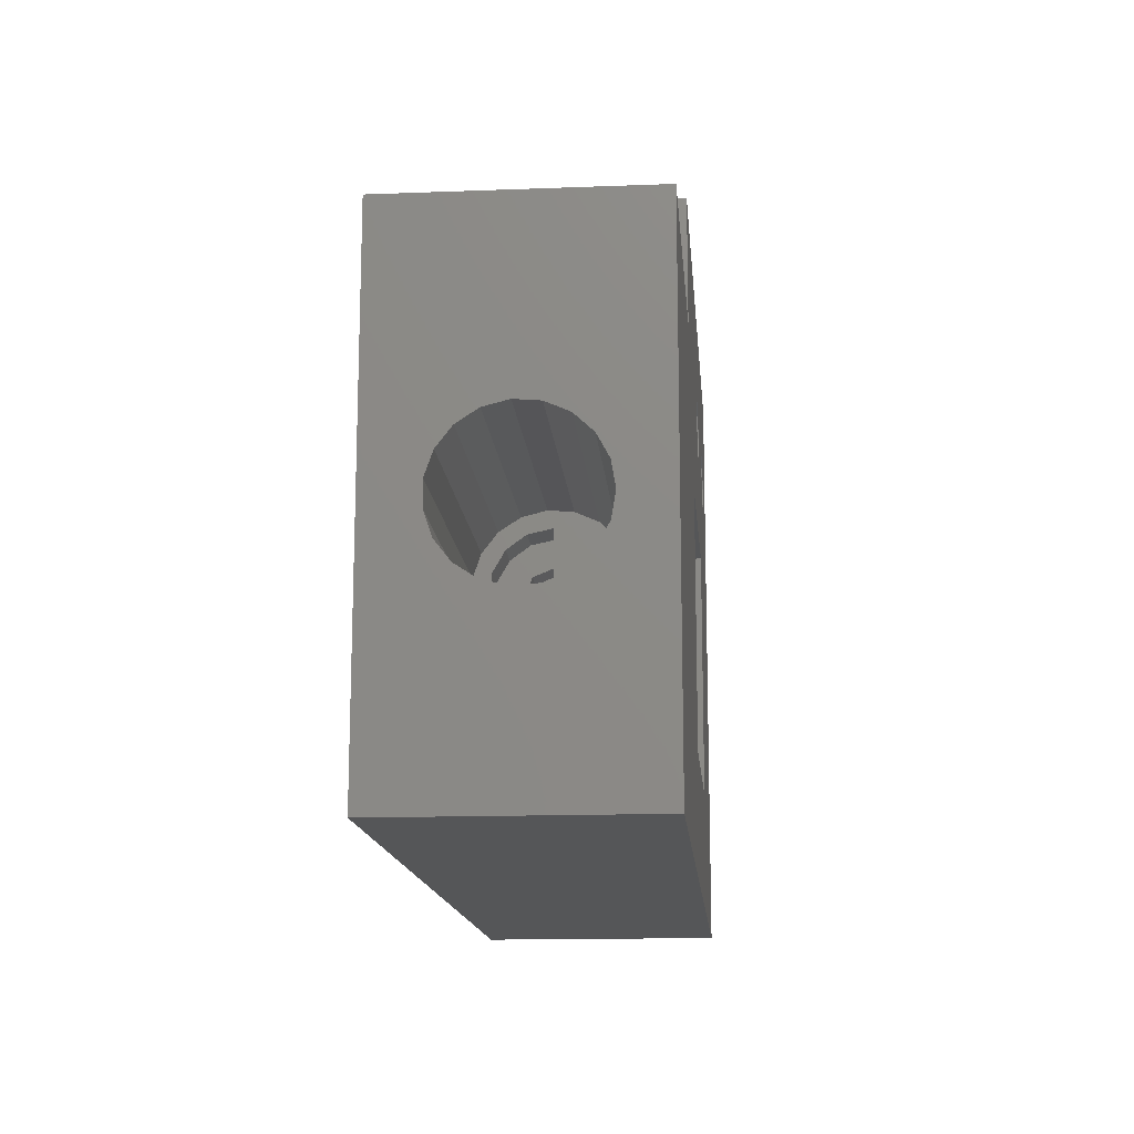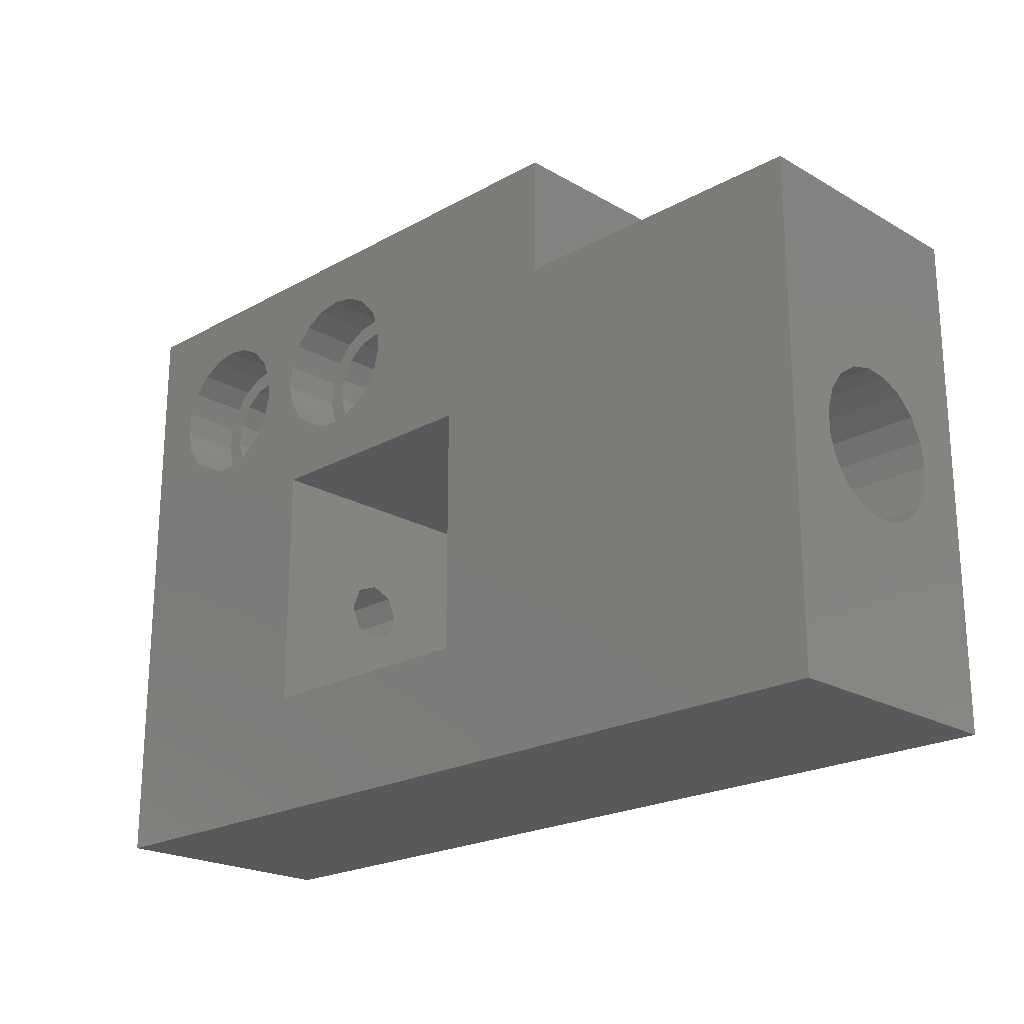
<metadata>
{"format":"stl","ext":"stl","renderer":"f3d","projection":"perspective","resolution":1024,"background":"white","views":[{"elev":-14.7,"azim":94.7,"up":"+Y"},{"elev":-21.5,"azim":44.5,"up":"+Y"}]}
</metadata>
<code>
# stl→obj: 370 verts, 756 faces
v -50 23.69 -14.83
v -50 40 -6.123e-15
v -50 40 -20
v -50 0 -1.225e-15
v -50 40 -1.225e-15
v -50 20.99 -4.182
v -50 19.01 -4.182
v -50 17.14 -4.823
v -50 15.59 -6.036
v -50 0 -20
v -50 14.02 -9.605
v -50 14.51 -7.69
v -50 14.98 -13.38
v -50 14.18 -11.57
v -50 22.86 -4.823
v -50 24.41 -6.036
v -50 16.31 -14.83
v -50 18.05 -15.77
v -50 20 -16.1
v -50 21.95 -15.77
v -50 25.02 -13.38
v -50 25.49 -7.69
v -50 25.98 -9.605
v -50 25.82 -11.57
v -40 0 0
v -42.86 34.72 -3.497e-16
v -40 34.08 0
v -40.99 34.08 -1.209e-16
v -44.41 35.94 -5.406e-16
v -45.98 39.5 -7.323e-16
v -45.49 37.59 -6.729e-16
v -45.94 40 -7.273e-16
v -40 0 -20
v -40 0 -4.899e-15
v 25 0 0
v 0 0 0
v 25 0 -20
v 2.449e-15 0 -20
v -42.49 40 -20
v -41.76 38.24 -20
v -40 37.51 -20
v -34.51 37.59 -4.226e-15
v -34.02 39.5 -4.166e-15
v -45.82 41.47 -5.611e-15
v -50 50 -6.123e-15
v -45.94 40 -5.626e-15
v -45.02 43.28 -5.514e-15
v -43.69 44.73 -5.35e-15
v -41.95 45.67 -5.137e-15
v -40 46 -4.899e-15
v -38.05 45.67 -4.66e-15
v -28.69 44.73 -3.513e-15
v -21.31 44.73 -2.61e-15
v -19.98 43.28 -2.446e-15
v 0 40 0
v -30.02 43.28 -3.677e-15
v -36.31 44.73 -4.447e-15
v -34.98 43.28 -4.283e-15
v -29.41 35.94 -3.602e-15
v -34.18 41.47 -4.186e-15
v -35.59 35.94 -4.358e-15
v -37.14 34.72 -4.549e-15
v -39.01 34.08 -4.778e-15
v -40 34.08 -4.899e-15
v -25 46 -3.062e-15
v 0 50 0
v -30.98 39.5 -3.794e-15
v -30.82 41.47 -3.774e-15
v -30 30.1 -3.674e-15
v -27.86 34.72 -3.411e-15
v -19.18 41.47 -2.349e-15
v -23.05 45.67 -2.823e-15
v -26.95 45.67 -3.3e-15
v -19.02 39.5 -2.329e-15
v -10 30.1 -1.225e-15
v -10 9.9 -1.225e-15
v -30.49 37.59 -3.735e-15
v -30 9.9 -3.674e-15
v -25.99 34.08 -3.183e-15
v -24.01 34.08 -2.941e-15
v -22.14 34.72 -2.712e-15
v -19.51 37.59 -2.389e-15
v -20.59 35.94 -2.521e-15
v -38.8 20.99 -4.182
v -38.8 19.01 -4.182
v -38.8 22.86 -4.823
v -38.8 24.41 -6.036
v -38.8 25.49 -7.69
v -38.8 25.98 -9.605
v -38.8 25.82 -11.57
v -38.8 25.02 -13.38
v -38.8 23.69 -14.83
v -38.8 21.95 -15.77
v -38.8 20 -16.1
v -38.8 18.05 -15.77
v -38.8 16.31 -14.83
v -38.8 14.98 -13.38
v -38.8 14.18 -11.57
v -38.8 14.02 -9.605
v -38.8 14.51 -7.69
v -38.8 15.59 -6.036
v -38.8 17.14 -4.823
v -45.82 41.47 -5
v -45.98 39.5 -5
v -45.49 37.59 -5
v -44.41 35.94 -5
v -42.86 34.72 -5
v -40.99 34.08 -5
v -39.01 34.08 -5
v 25 40 0
v 25 21.95 -15.77
v 25 40 -20
v 25 20 -16.1
v 25 18.05 -15.77
v 25 14.18 -11.57
v 25 14.02 -9.605
v 25 19.01 -4.182
v 25 20.99 -4.182
v 25 14.51 -7.69
v 25 25.02 -13.38
v 25 23.69 -14.83
v 25 17.14 -4.823
v 25 15.59 -6.036
v 25 22.86 -4.823
v 25 24.41 -6.036
v 25 25.49 -7.69
v 25 25.98 -9.605
v 25 25.82 -11.57
v 25 16.31 -14.83
v 25 14.98 -13.38
v 2.449e-15 40 -20
v -50 50 -20
v -38.24 41.76 -20
v 2.449e-15 50 -20
v -23.24 41.76 -20
v -10 30.1 -20
v -22.51 40 -20
v -40 42.49 -20
v -30 9.9 -20
v -38.24 38.24 -20
v -41.76 41.76 -20
v -25 37.51 -20
v -30 30.1 -20
v -25 42.49 -20
v -26.76 41.76 -20
v -27.49 40 -20
v -23.24 38.24 -20
v -26.76 38.24 -20
v -10 9.9 -20
v -37.51 40 -20
v -38.24 38.24 -9
v -40 37.51 -9
v -41.76 38.24 -9
v -42.49 40 -9
v -41.76 41.76 -9
v -37.14 34.72 -5
v -35.59 35.94 -5
v -34.51 37.59 -5
v -34.02 39.5 -5
v -34.18 41.47 -5
v -34.98 43.28 -5
v -36.31 44.73 -5
v -38.05 45.67 -5
v -40 46 -5
v -41.95 45.67 -5
v -43.69 44.73 -5
v -45.02 43.28 -5
v -30.82 41.47 -5
v -30.98 39.5 -5
v -30.49 37.59 -5
v -29.41 35.94 -5
v -27.86 34.72 -5
v -25.99 34.08 -5
v -24.01 34.08 -5
v -22.14 34.72 -5
v -20.59 35.94 -5
v -19.51 37.59 -5
v -19.02 39.5 -5
v -19.18 41.47 -5
v -19.98 43.28 -5
v -21.31 44.73 -5
v -23.05 45.67 -5
v -25 46 -5
v -26.95 45.67 -5
v -28.69 44.73 -5
v -30.02 43.28 -5
v -30 22.49 -10
v -30 18.24 -11.76
v -30 17.51 -10
v -30 20 -7.512
v -30 21.76 -8.241
v -30 21.76 -11.76
v -30 20 -12.49
v -30 18.24 -8.241
v -10 21.76 -8.241
v -10 22.49 -10
v -10 18.24 -8.241
v -10 20 -7.512
v -10 17.51 -10
v -10 18.24 -11.76
v -10 20 -12.49
v -10 21.76 -11.76
v -38.8 24.5 -9.044
v -38.8 24.5 -10.96
v -38.8 23.72 -12.7
v -38.8 22.3 -13.98
v -38.8 20.48 -14.57
v -38.8 18.58 -14.38
v -38.8 16.92 -13.42
v -38.8 15.8 -11.87
v -38.8 15.4 -10
v -38.8 16.92 -6.581
v -38.8 15.8 -8.129
v -38.8 18.58 -5.625
v -38.8 23.72 -7.296
v -38.8 22.3 -6.016
v -38.8 20.48 -5.425
v -42.7 36.28 -5
v -39.04 35.5 -5
v -40.96 35.5 -5
v -37.3 36.28 -5
v -35.62 41.42 -5
v -35.43 39.52 -5
v -36.58 43.08 -5
v -38.13 44.2 -5
v -40 44.6 -5
v -43.42 43.08 -5
v -41.87 44.2 -5
v -44.38 41.42 -5
v -36.02 37.7 -5
v -44.57 39.52 -5
v -43.98 37.7 -5
v 3.271e-16 14.18 -11.57
v -1.1e-16 14.02 -9.605
v 7.287e-16 14.98 -13.38
v 1.051e-15 16.31 -14.83
v 1.26e-15 18.05 -15.77
v 1.332e-15 20 -16.1
v 1.26e-15 21.95 -15.77
v 1.051e-15 23.69 -14.83
v 7.287e-16 25.02 -13.38
v 3.271e-16 25.82 -11.57
v -1.1e-16 25.98 -9.605
v -5.352e-16 25.49 -7.69
v -9.023e-16 24.41 -6.036
v -1.172e-15 22.86 -4.823
v -1.314e-15 20.99 -4.182
v -1.314e-15 19.01 -4.182
v -1.172e-15 17.14 -4.823
v -9.023e-16 15.59 -6.036
v -5.352e-16 14.51 -7.69
v -40 42.49 -9
v -38.24 41.76 -9
v -37.51 40 -9
v -26.76 41.76 -9
v -27.49 40 -9
v -26.76 38.24 -9
v -25 42.49 -9
v -23.24 41.76 -9
v -22.51 40 -9
v -23.24 38.24 -9
v -25 37.51 -9
v -43.98 37.7 -9
v -42.7 36.28 -9
v -40.96 35.5 -9
v -37.3 36.28 -9
v -39.04 35.5 -9
v -36.02 37.7 -9
v -36.58 43.08 -9
v -38.13 44.2 -9
v -43.42 43.08 -9
v -41.87 44.2 -9
v -44.38 41.42 -9
v -44.57 39.52 -9
v -35.43 39.52 -9
v -40 44.6 -9
v -35.62 41.42 -9
v -27.7 36.28 -5
v -24.04 35.5 -5
v -25.96 35.5 -5
v -22.3 36.28 -5
v -20.62 41.42 -5
v -20.43 39.52 -5
v -21.58 43.08 -5
v -23.13 44.2 -5
v -25 44.6 -5
v -28.42 43.08 -5
v -26.87 44.2 -5
v -29.38 41.42 -5
v -21.02 37.7 -5
v -29.57 39.52 -5
v -28.98 37.7 -5
v -37 18.24 -8.241
v -37 20 -7.512
v -37 21.76 -8.241
v -37 17.51 -10
v -37 18.24 -11.76
v -37 20 -12.49
v -37 21.76 -11.76
v -37 22.49 -10
v -3 21.76 -8.241
v -3 20 -7.512
v -3 18.24 -8.241
v -3 22.49 -10
v -3 21.76 -11.76
v -3 20 -12.49
v -3 18.24 -11.76
v -3 17.51 -10
v -37 16.92 -6.581
v -37 18.58 -5.625
v -37 20.48 -5.425
v -37 22.3 -6.016
v -37 23.72 -7.296
v -37 24.5 -9.044
v -37 24.5 -10.96
v -37 23.72 -12.7
v -37 22.3 -13.98
v -37 20.48 -14.57
v -37 18.58 -14.38
v -37 16.92 -13.42
v -37 15.8 -11.87
v -37 15.4 -10
v -37 15.8 -8.129
v -2.346e-16 15.5 -9.044
v -6.226e-16 16.28 -7.296
v -9.068e-16 17.7 -6.016
v -1.038e-15 19.52 -5.425
v -4.377e-16 24.2 -8.129
v -2.22e-17 24.6 -10
v -9.936e-16 21.42 -5.625
v -7.813e-16 23.08 -6.581
v 0 24.58 -10.1
v 0 15.5 -10.1
v -28.98 37.7 -9
v -27.7 36.28 -9
v -25.96 35.5 -9
v -22.3 36.28 -9
v -24.04 35.5 -9
v -21.02 37.7 -9
v -21.58 43.08 -9
v -23.13 44.2 -9
v -28.42 43.08 -9
v -26.87 44.2 -9
v -29.38 41.42 -9
v -29.57 39.52 -9
v -20.43 39.52 -9
v -25 44.6 -9
v -20.62 41.42 -9
v -3 21.42 -5.625
v -3 19.52 -5.425
v -3 17.7 -6.016
v -3 15.5 -9.044
v -3 16.28 -7.296
v -3 16.28 -12.7
v -3 21.42 -14.38
v -3 24.6 -10
v -3 24.2 -11.87
v -3 24.2 -8.129
v -3 23.08 -6.581
v -3 17.7 -13.98
v -3 23.08 -13.42
v -3 19.52 -14.57
v -3 15.5 -10.96
v 0 15.5 -10.96
v 0 16.28 -12.7
v 0 24.2 -11.87
v 0 23.08 -13.42
v 0 21.42 -14.38
v 0 19.52 -14.57
v 0 17.7 -13.98
f 1 2 3
f 4 5 6
f 4 6 7
f 4 7 8
f 4 8 9
f 4 9 10
f 11 10 12
f 13 10 14
f 15 5 16
f 11 14 10
f 16 5 2
f 10 13 17
f 10 17 18
f 10 18 3
f 18 19 3
f 1 3 20
f 21 2 1
f 22 2 23
f 24 2 21
f 23 2 24
f 16 2 22
f 20 3 19
f 6 5 15
f 12 10 9
f 5 4 25
f 26 5 25
f 27 28 25
f 28 26 25
f 29 5 26
f 30 5 31
f 32 5 30
f 29 31 5
f 25 4 10
f 33 25 10
f 34 25 33
f 35 36 37
f 38 34 33
f 36 38 37
f 36 34 38
f 10 3 33
f 33 3 39
f 33 40 41
f 40 33 39
f 42 34 43
f 44 45 46
f 46 45 2
f 47 45 44
f 48 45 47
f 49 45 48
f 50 45 49
f 51 45 50
f 52 45 51
f 53 54 55
f 56 57 58
f 59 58 60
f 61 34 42
f 62 34 61
f 63 34 62
f 64 34 63
f 65 66 45
f 67 68 58
f 69 70 59
f 54 71 55
f 65 72 66
f 73 65 45
f 55 66 72
f 71 74 55
f 55 72 53
f 52 73 45
f 56 51 57
f 69 59 60
f 75 55 74
f 75 76 36
f 77 58 59
f 68 56 58
f 34 78 43
f 34 36 78
f 78 69 43
f 36 55 75
f 78 36 76
f 69 60 43
f 77 67 58
f 56 52 51
f 69 79 70
f 69 80 79
f 69 81 80
f 82 75 74
f 83 75 82
f 81 75 83
f 69 75 81
f 46 2 32
f 32 2 5
f 84 85 6
f 6 85 7
f 86 84 15
f 15 84 6
f 87 86 16
f 16 86 15
f 22 88 87
f 16 22 87
f 23 89 88
f 22 23 88
f 24 90 89
f 23 24 89
f 21 91 90
f 24 21 90
f 1 92 91
f 21 1 91
f 20 93 92
f 1 20 92
f 19 94 93
f 20 19 93
f 95 94 19
f 18 95 19
f 96 95 18
f 17 96 18
f 96 17 97
f 97 17 13
f 97 13 98
f 98 13 14
f 98 14 99
f 99 14 11
f 99 11 100
f 100 11 12
f 100 12 101
f 101 12 9
f 101 9 102
f 102 9 8
f 102 8 85
f 85 8 7
f 103 44 46
f 30 103 46
f 32 30 46
f 30 104 103
f 30 31 105
f 104 30 105
f 31 29 106
f 105 31 106
f 26 107 29
f 29 107 106
f 28 108 26
f 26 108 107
f 27 64 28
f 109 64 63
f 28 64 109
f 28 109 108
f 27 25 34
f 64 27 34
f 55 36 35
f 110 55 35
f 111 37 112
f 113 114 37
f 35 37 115
f 35 115 116
f 117 118 110
f 35 116 119
f 120 121 112
f 122 35 123
f 117 35 122
f 118 124 110
f 110 35 117
f 125 126 112
f 110 125 112
f 110 124 125
f 126 127 112
f 127 128 112
f 121 111 112
f 113 37 111
f 129 37 114
f 130 37 129
f 115 37 130
f 119 123 35
f 128 120 112
f 38 131 37
f 37 131 112
f 3 132 39
f 133 132 134
f 135 134 131
f 136 131 38
f 135 131 137
f 138 132 133
f 139 41 140
f 141 132 138
f 39 132 141
f 142 131 143
f 38 33 139
f 133 134 144
f 133 144 145
f 143 131 136
f 146 133 145
f 137 131 147
f 140 148 143
f 147 131 142
f 148 142 143
f 144 134 135
f 139 140 143
f 149 38 139
f 136 38 149
f 41 139 33
f 148 150 146
f 148 140 150
f 133 146 150
f 151 140 152
f 152 140 41
f 152 41 153
f 153 41 40
f 154 153 40
f 39 154 40
f 154 39 155
f 155 39 141
f 2 45 3
f 3 45 132
f 45 66 132
f 132 66 134
f 66 55 131
f 134 66 131
f 55 110 131
f 131 110 112
f 62 156 63
f 63 156 109
f 61 157 62
f 62 157 156
f 42 158 61
f 61 158 157
f 43 159 42
f 42 159 158
f 43 60 159
f 159 60 160
f 60 58 160
f 160 58 161
f 58 57 161
f 161 57 162
f 162 57 51
f 163 162 51
f 163 51 50
f 164 163 50
f 164 50 49
f 165 164 49
f 165 49 48
f 166 165 48
f 166 48 47
f 167 166 47
f 167 47 44
f 103 167 44
f 168 68 67
f 169 168 67
f 67 77 170
f 169 67 170
f 77 59 171
f 170 77 171
f 70 172 59
f 59 172 171
f 79 173 70
f 70 173 172
f 80 174 79
f 79 174 173
f 81 175 80
f 80 175 174
f 83 176 81
f 81 176 175
f 82 177 83
f 83 177 176
f 74 178 82
f 82 178 177
f 74 71 178
f 178 71 179
f 71 54 179
f 179 54 180
f 54 53 180
f 180 53 181
f 181 53 72
f 182 181 72
f 182 72 65
f 183 182 65
f 183 65 73
f 184 183 73
f 184 73 52
f 185 184 52
f 185 52 56
f 186 185 56
f 186 56 68
f 168 186 68
f 187 143 69
f 188 189 139
f 78 190 69
f 190 191 69
f 192 143 187
f 139 143 192
f 139 192 193
f 193 188 139
f 78 139 189
f 78 194 190
f 78 189 194
f 191 187 69
f 149 139 76
f 76 139 78
f 195 75 196
f 197 149 76
f 75 198 76
f 199 149 197
f 198 197 76
f 136 149 200
f 136 200 201
f 136 201 202
f 136 202 75
f 202 196 75
f 75 195 198
f 200 149 199
f 143 136 75
f 69 143 75
f 86 87 84
f 84 87 88
f 84 88 89
f 203 89 90
f 204 90 91
f 205 91 92
f 206 92 93
f 207 93 94
f 208 94 95
f 209 96 97
f 210 97 98
f 211 98 99
f 212 99 100
f 84 100 101
f 84 101 102
f 84 102 85
f 211 99 213
f 84 214 100
f 214 212 100
f 213 99 212
f 207 94 208
f 206 93 207
f 205 92 206
f 204 91 205
f 203 90 204
f 215 89 203
f 216 84 215
f 84 89 215
f 217 84 216
f 214 84 217
f 208 95 96
f 208 96 209
f 209 97 210
f 210 98 211
f 105 106 107
f 109 105 108
f 108 105 107
f 218 105 109
f 219 220 156
f 221 219 157
f 222 223 160
f 224 222 161
f 225 224 162
f 226 225 163
f 227 228 165
f 167 105 166
f 103 105 167
f 104 105 103
f 166 229 165
f 166 105 229
f 229 227 165
f 165 228 164
f 164 226 163
f 163 225 162
f 162 224 161
f 161 222 160
f 160 223 159
f 159 230 158
f 158 221 157
f 157 219 156
f 156 220 109
f 220 218 109
f 230 221 158
f 223 230 159
f 228 226 164
f 231 229 105
f 218 232 105
f 232 231 105
f 115 233 116
f 116 233 234
f 130 235 115
f 115 235 233
f 129 236 130
f 130 236 235
f 129 114 237
f 236 129 237
f 114 113 238
f 237 114 238
f 238 113 111
f 239 238 111
f 239 111 121
f 240 239 121
f 240 121 120
f 241 240 120
f 241 120 128
f 242 241 128
f 242 128 127
f 243 242 127
f 243 127 126
f 244 243 126
f 244 126 125
f 245 244 125
f 125 124 245
f 245 124 246
f 124 118 246
f 246 118 247
f 118 117 247
f 247 117 248
f 122 249 117
f 117 249 248
f 123 250 122
f 122 250 249
f 119 251 123
f 123 251 250
f 116 234 119
f 119 234 251
f 138 252 155
f 141 138 155
f 133 253 252
f 138 133 252
f 254 253 150
f 150 253 133
f 254 150 151
f 151 150 140
f 145 255 256
f 146 145 256
f 256 257 148
f 146 256 148
f 144 258 255
f 145 144 255
f 135 259 258
f 144 135 258
f 260 259 137
f 137 259 135
f 260 137 261
f 261 137 147
f 261 147 262
f 262 147 142
f 262 142 257
f 257 142 148
f 263 264 265
f 266 263 267
f 267 263 265
f 152 263 266
f 152 153 263
f 151 152 268
f 154 155 263
f 252 269 270
f 271 263 272
f 273 263 271
f 274 263 273
f 254 151 275
f 155 252 276
f 272 155 276
f 272 263 155
f 276 252 270
f 269 253 277
f 252 253 269
f 277 254 275
f 275 151 268
f 268 152 266
f 253 254 277
f 153 154 263
f 170 171 172
f 174 170 173
f 173 170 172
f 278 170 174
f 279 280 175
f 281 279 176
f 282 283 179
f 284 282 180
f 285 284 181
f 286 285 182
f 287 288 184
f 186 170 185
f 168 170 186
f 169 170 168
f 185 289 184
f 185 170 289
f 289 287 184
f 184 288 183
f 183 286 182
f 182 285 181
f 181 284 180
f 180 282 179
f 179 283 178
f 178 290 177
f 177 281 176
f 176 279 175
f 175 280 174
f 280 278 174
f 290 281 177
f 283 290 178
f 288 286 183
f 291 289 170
f 278 292 170
f 292 291 170
f 194 293 190
f 190 293 294
f 190 294 191
f 191 294 295
f 194 189 293
f 293 189 296
f 189 188 296
f 296 188 297
f 297 188 193
f 298 297 193
f 298 193 192
f 299 298 192
f 192 187 300
f 299 192 300
f 187 191 295
f 300 187 295
f 301 302 195
f 195 302 198
f 303 197 302
f 302 197 198
f 196 304 301
f 195 196 301
f 202 305 304
f 196 202 304
f 201 306 305
f 202 201 305
f 307 306 201
f 200 307 201
f 307 200 308
f 308 200 199
f 308 199 303
f 303 199 197
f 309 212 310
f 310 212 214
f 310 214 311
f 311 214 217
f 312 311 216
f 216 311 217
f 313 312 215
f 215 312 216
f 203 314 313
f 215 203 313
f 204 315 314
f 203 204 314
f 205 316 315
f 204 205 315
f 206 317 316
f 205 206 316
f 207 318 317
f 206 207 317
f 319 318 207
f 208 319 207
f 320 319 208
f 209 320 208
f 320 209 321
f 321 209 210
f 321 210 322
f 322 210 211
f 322 211 323
f 323 211 213
f 323 213 309
f 309 213 212
f 273 229 231
f 274 273 231
f 271 227 229
f 273 271 229
f 231 232 263
f 274 231 263
f 232 218 264
f 263 232 264
f 220 265 218
f 218 265 264
f 219 267 220
f 220 267 265
f 221 266 219
f 219 266 267
f 230 268 221
f 221 268 266
f 223 275 230
f 230 275 268
f 223 222 275
f 275 222 277
f 222 224 277
f 277 224 269
f 269 224 225
f 270 269 225
f 270 225 226
f 276 270 226
f 276 226 228
f 272 276 228
f 272 228 227
f 271 272 227
f 249 250 251
f 233 249 234
f 234 249 251
f 324 249 233
f 325 326 249
f 326 327 249
f 328 329 243
f 246 249 245
f 247 249 246
f 248 249 247
f 245 330 244
f 245 249 330
f 330 331 244
f 244 328 243
f 243 329 242
f 329 332 242
f 235 333 233
f 333 324 233
f 325 249 324
f 330 249 327
f 331 328 244
f 332 241 242
f 332 240 241
f 332 239 240
f 332 238 239
f 332 237 238
f 332 236 237
f 332 235 236
f 332 333 235
f 334 335 336
f 337 334 338
f 338 334 336
f 262 334 337
f 262 257 334
f 261 262 339
f 256 255 334
f 258 340 341
f 342 334 343
f 344 334 342
f 345 334 344
f 260 261 346
f 255 258 347
f 343 255 347
f 343 334 255
f 347 258 341
f 340 259 348
f 258 259 340
f 348 260 346
f 346 261 339
f 339 262 337
f 259 260 348
f 257 256 334
f 344 289 291
f 345 344 291
f 342 287 289
f 344 342 289
f 291 292 334
f 345 291 334
f 292 278 335
f 334 292 335
f 280 336 278
f 278 336 335
f 279 338 280
f 280 338 336
f 281 337 279
f 279 337 338
f 290 339 281
f 281 339 337
f 283 346 290
f 290 346 339
f 283 282 346
f 346 282 348
f 282 284 348
f 348 284 340
f 340 284 285
f 341 340 285
f 341 285 286
f 347 341 286
f 347 286 288
f 343 347 288
f 343 288 287
f 342 343 287
f 318 319 317
f 317 319 320
f 317 320 321
f 297 321 322
f 296 322 323
f 298 317 297
f 293 309 310
f 294 310 311
f 295 311 312
f 300 312 313
f 317 313 314
f 317 314 315
f 317 315 316
f 295 312 300
f 317 300 313
f 296 309 293
f 293 310 294
f 296 323 309
f 297 322 296
f 317 321 297
f 299 317 298
f 300 317 299
f 294 311 295
f 349 350 351
f 352 349 353
f 353 349 351
f 303 349 352
f 303 302 349
f 307 308 354
f 305 306 355
f 356 349 357
f 358 349 356
f 359 349 358
f 306 307 360
f 304 305 361
f 357 304 361
f 357 349 304
f 361 305 355
f 355 306 362
f 301 304 349
f 360 307 354
f 354 308 363
f 363 303 352
f 306 360 362
f 308 303 363
f 302 301 349
f 330 349 331
f 331 349 359
f 327 350 330
f 330 350 349
f 326 351 327
f 327 351 350
f 325 353 326
f 326 353 351
f 324 352 325
f 325 352 353
f 333 364 324
f 324 364 363
f 324 363 352
f 364 333 365
f 365 333 332
f 365 332 366
f 365 366 367
f 365 367 368
f 365 368 369
f 365 369 370
f 357 366 332
f 356 357 329
f 329 357 332
f 356 329 328
f 358 356 328
f 358 328 331
f 359 358 331
f 361 367 366
f 357 361 366
f 355 368 367
f 361 355 367
f 362 369 368
f 355 362 368
f 360 370 369
f 362 360 369
f 365 370 360
f 354 365 360
f 365 354 364
f 364 354 363

</code>
